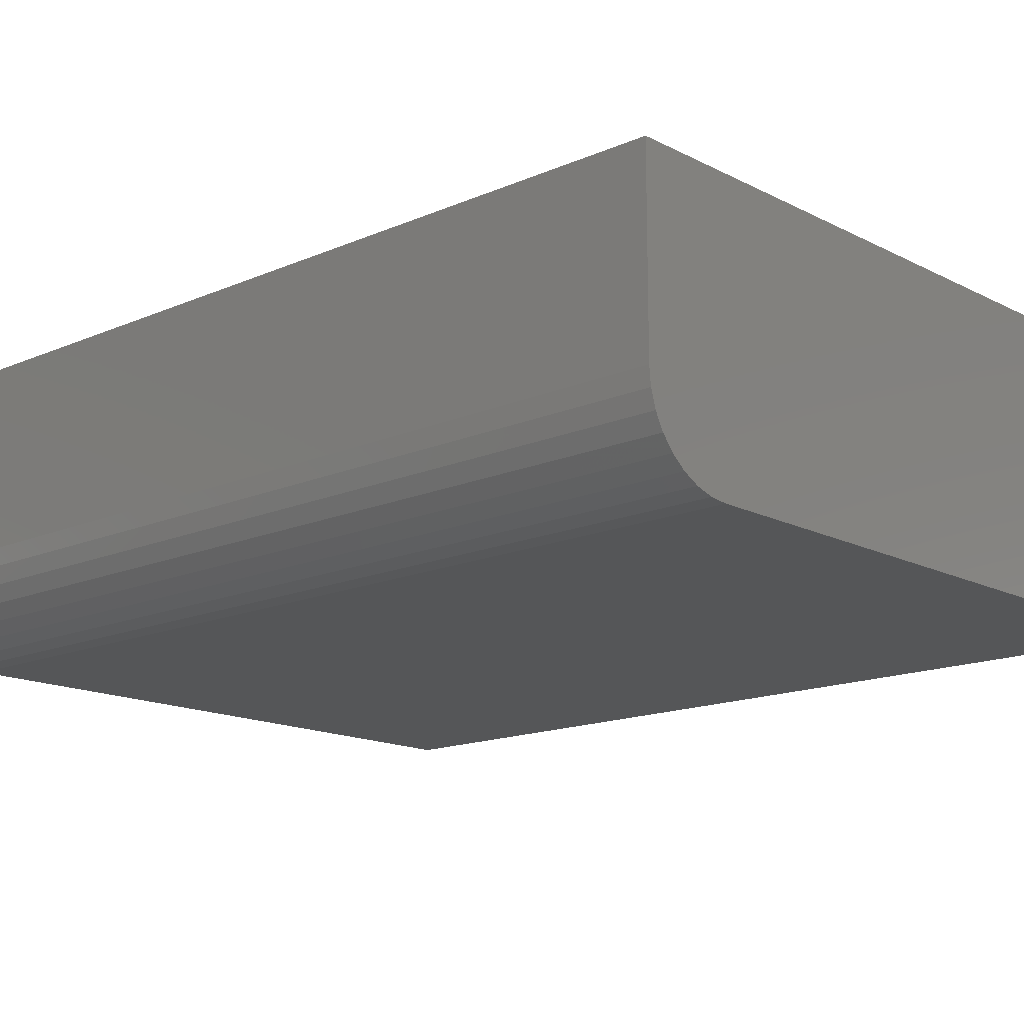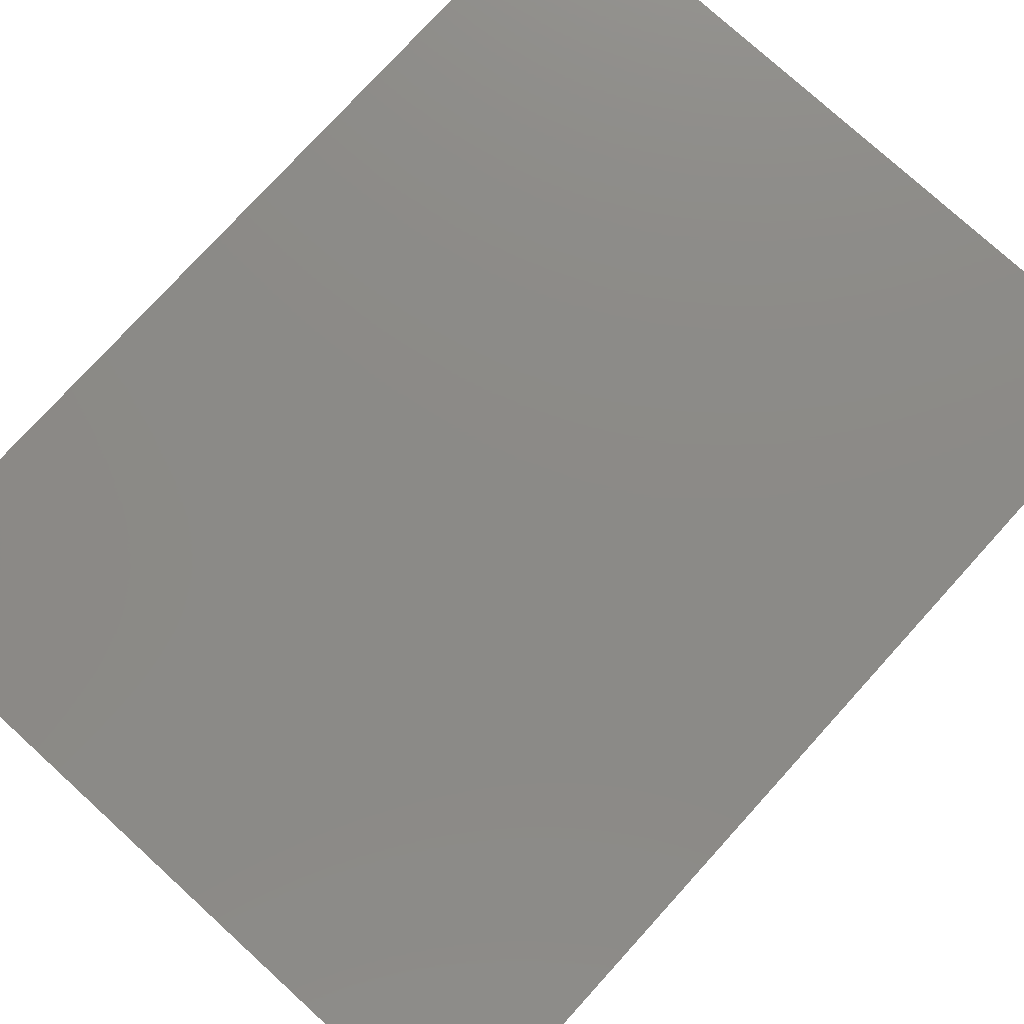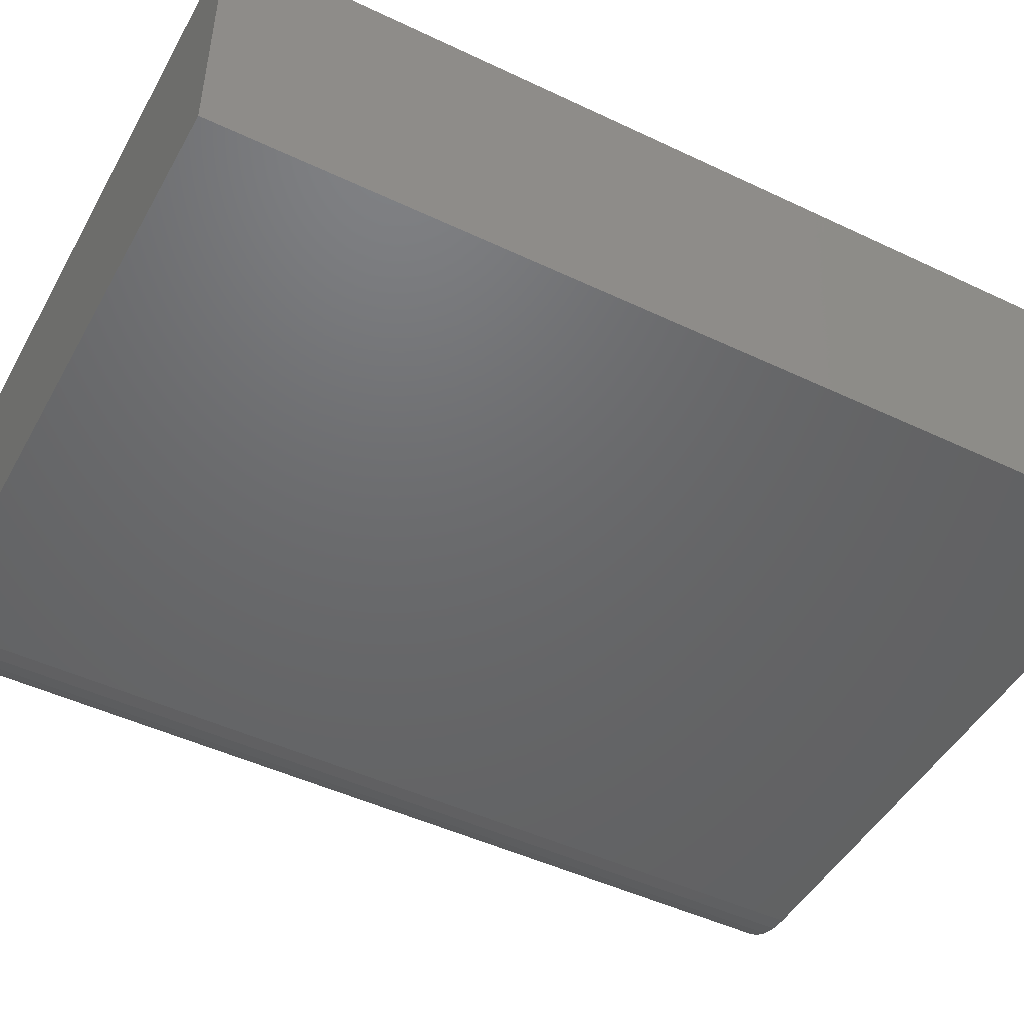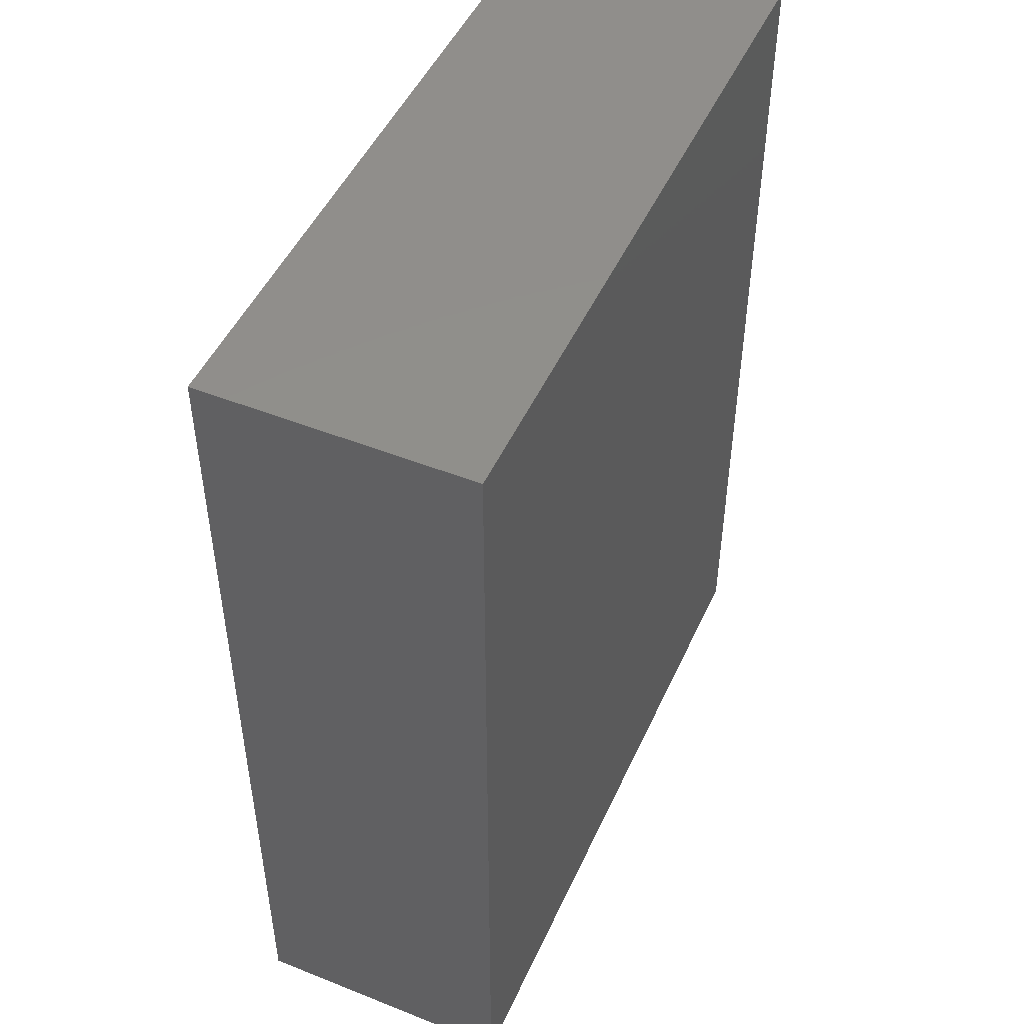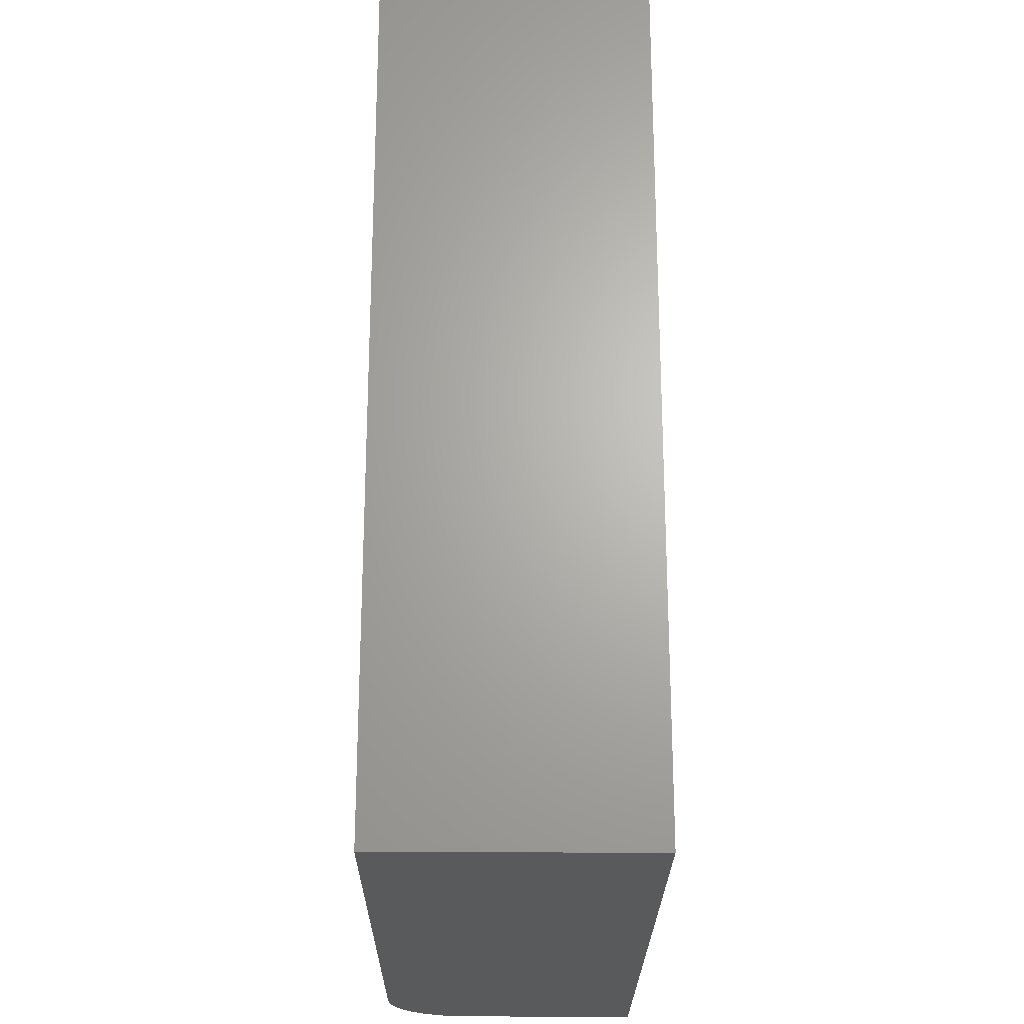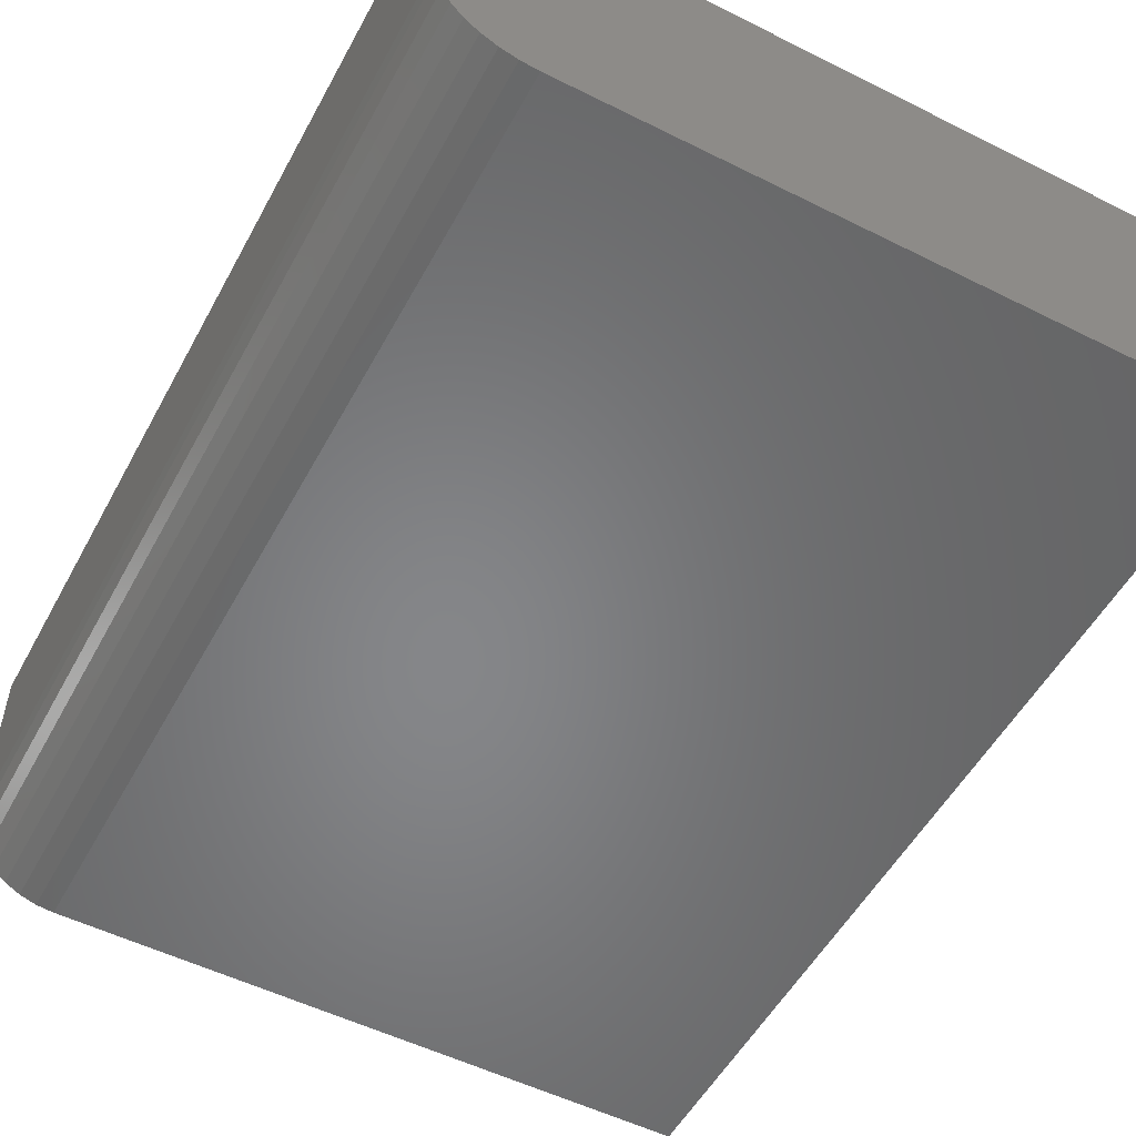
<metadata>
{"format":"stl","ext":"stl","renderer":"f3d","projection":"perspective","resolution":1024,"background":"white","views":[{"elev":-15.2,"azim":132.7,"up":"+Z"},{"elev":77.6,"azim":42.3,"up":"+Z"},{"elev":-47.7,"azim":-118.1,"up":"+Z"},{"elev":48.6,"azim":-66.1,"up":"+Y"},{"elev":-23.7,"azim":-90.4,"up":"+Y"},{"elev":-53.2,"azim":151.9,"up":"+Z"}]}
</metadata>
<code>
# stl→obj: 24 verts, 44 faces
v -0.5781 -0.75 0
v -0.5781 0.75 0
v 0.4339 -0.75 0
v 0.4339 0.75 0
v 0.5745 0.75 0.1406
v 0.5718 0.75 0.1132
v 0.5745 0.75 0.4297
v -0.5781 0.75 0.4297
v 0.5638 0.75 0.08681
v 0.5508 0.75 0.0625
v 0.5333 0.75 0.04119
v 0.512 0.75 0.0237
v 0.4877 0.75 0.0107
v 0.4613 0.75 0.002702
v 0.5745 -0.75 0.4297
v 0.5745 -0.75 0.1406
v -0.5781 -0.75 0.4297
v 0.4613 -0.75 0.002702
v 0.4877 -0.75 0.0107
v 0.512 -0.75 0.0237
v 0.5333 -0.75 0.04119
v 0.5508 -0.75 0.0625
v 0.5638 -0.75 0.08681
v 0.5718 -0.75 0.1132
f 1 2 3
f 3 2 4
f 5 6 7
f 4 2 8
f 4 8 7
f 4 7 6
f 4 6 9
f 4 9 10
f 4 10 11
f 4 11 12
f 4 12 13
f 4 13 14
f 15 16 7
f 7 16 5
f 15 17 1
f 15 1 3
f 15 3 18
f 15 18 19
f 15 19 20
f 15 20 21
f 15 21 22
f 15 22 23
f 15 23 24
f 15 24 16
f 3 4 18
f 18 4 14
f 18 14 19
f 19 14 13
f 19 13 20
f 20 13 12
f 20 12 21
f 21 12 11
f 21 11 22
f 22 11 10
f 22 10 23
f 23 10 9
f 23 9 24
f 24 9 6
f 24 6 16
f 16 6 5
f 17 15 8
f 8 15 7
f 8 2 17
f 17 2 1

</code>
